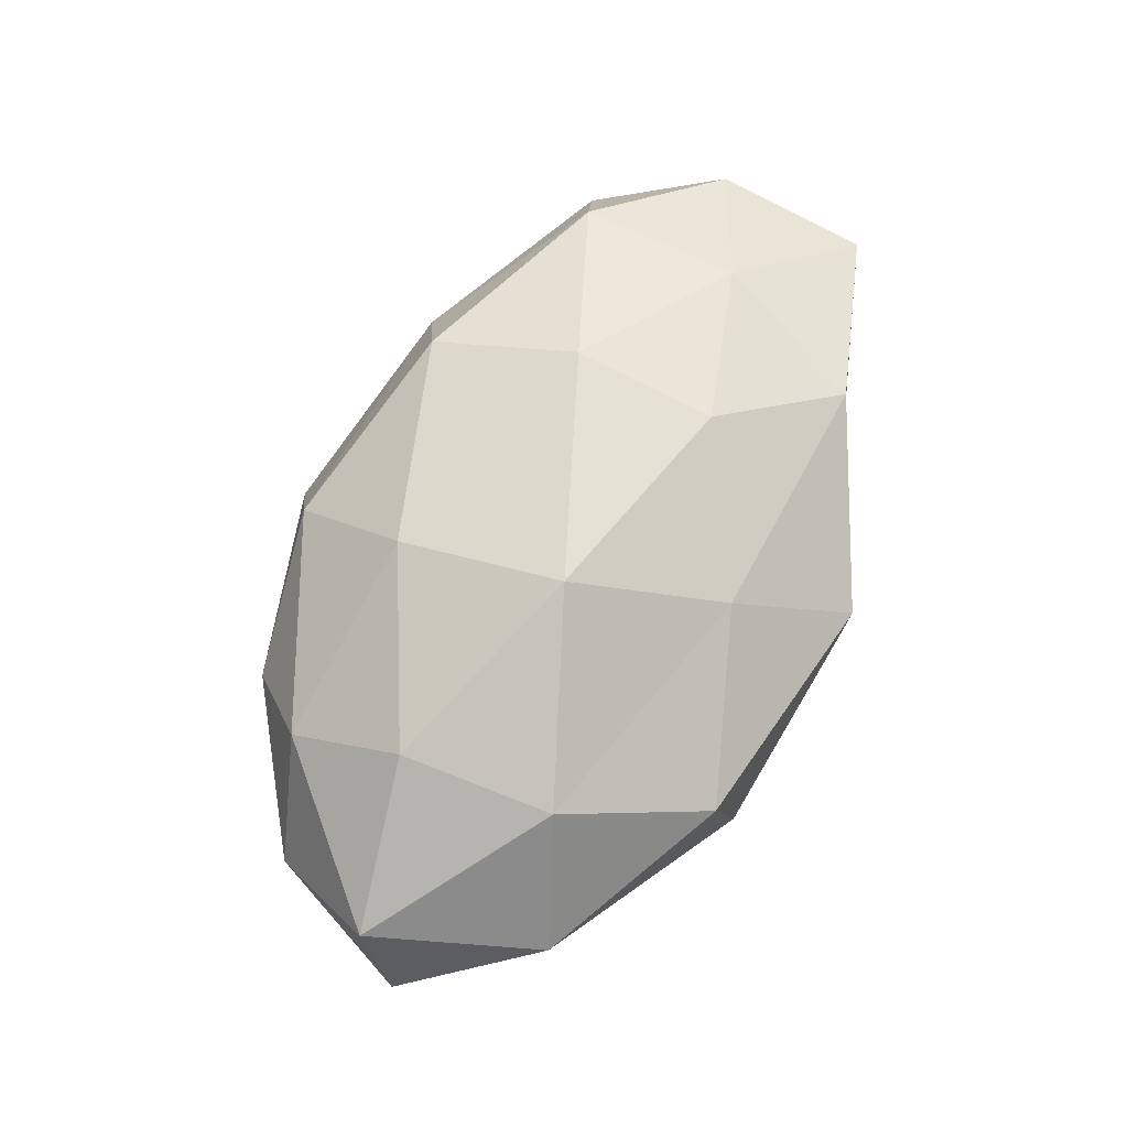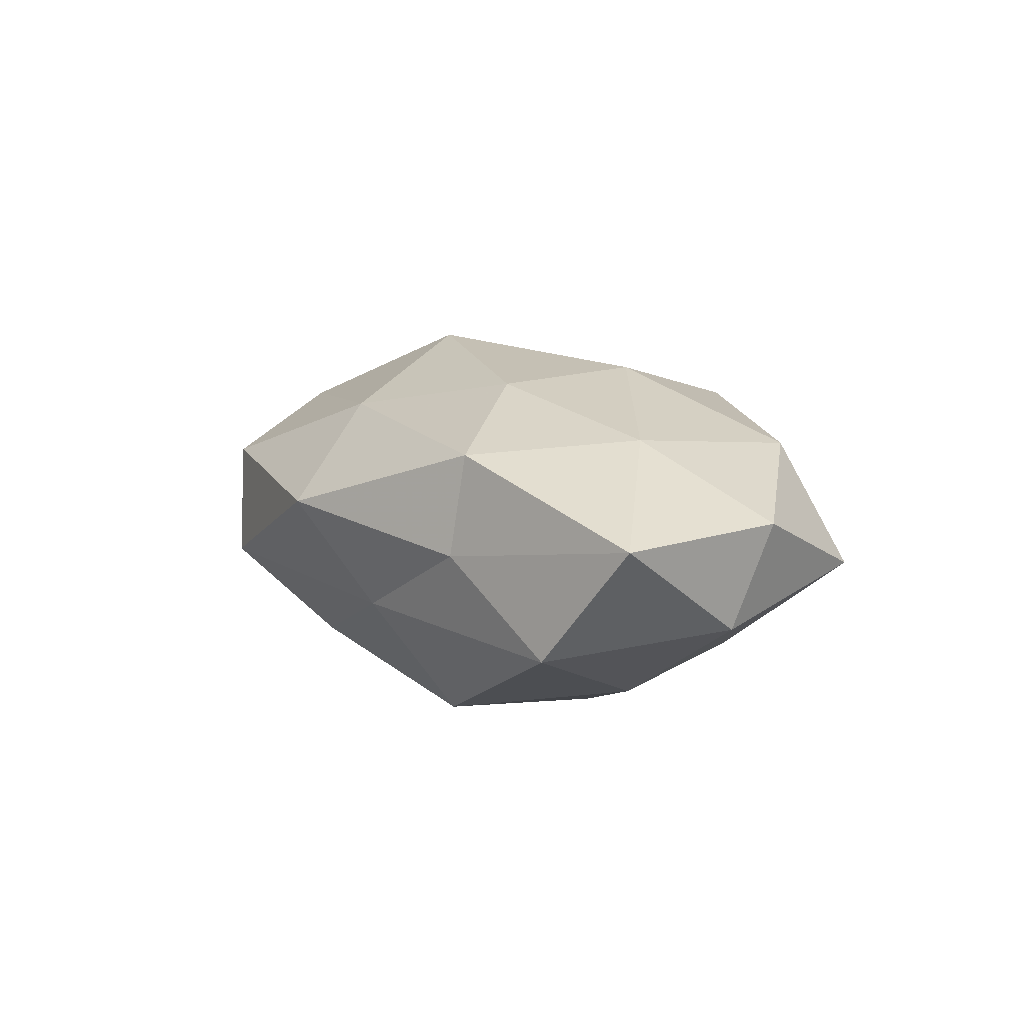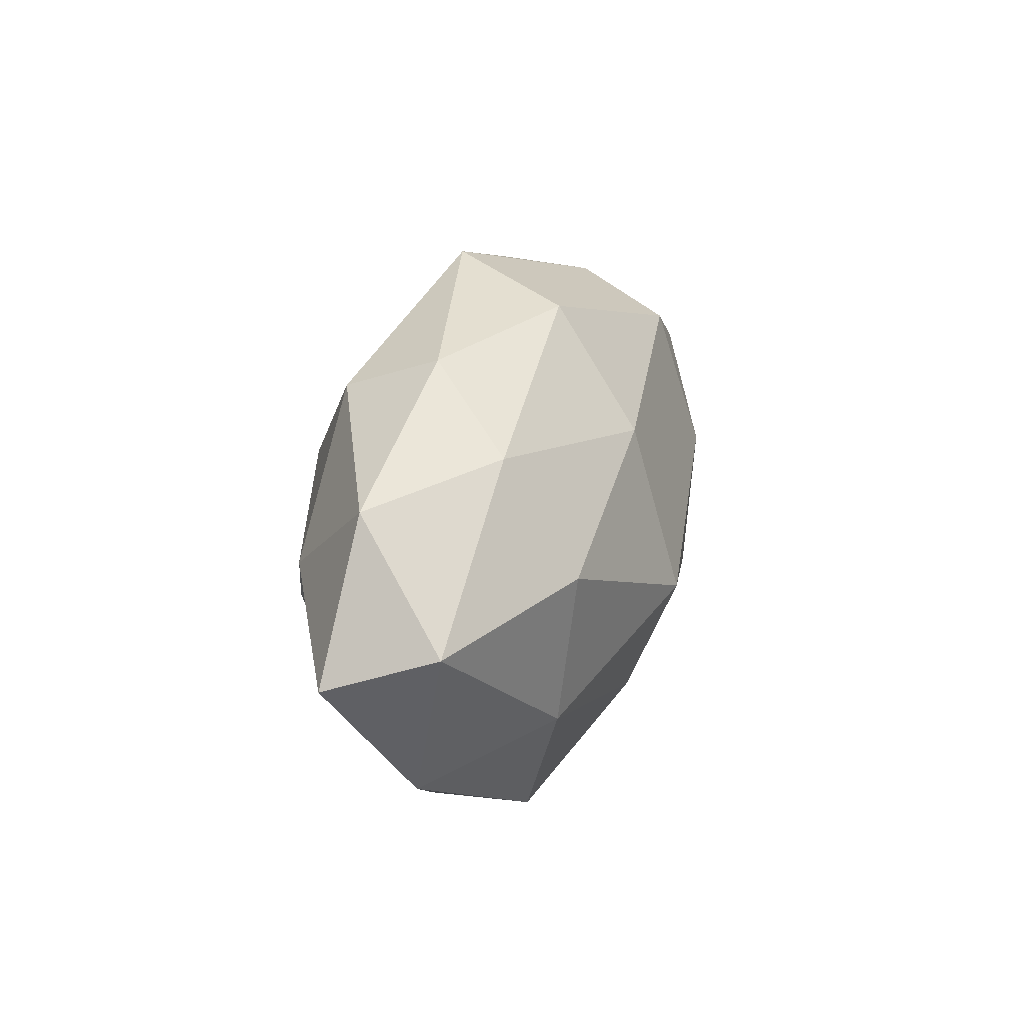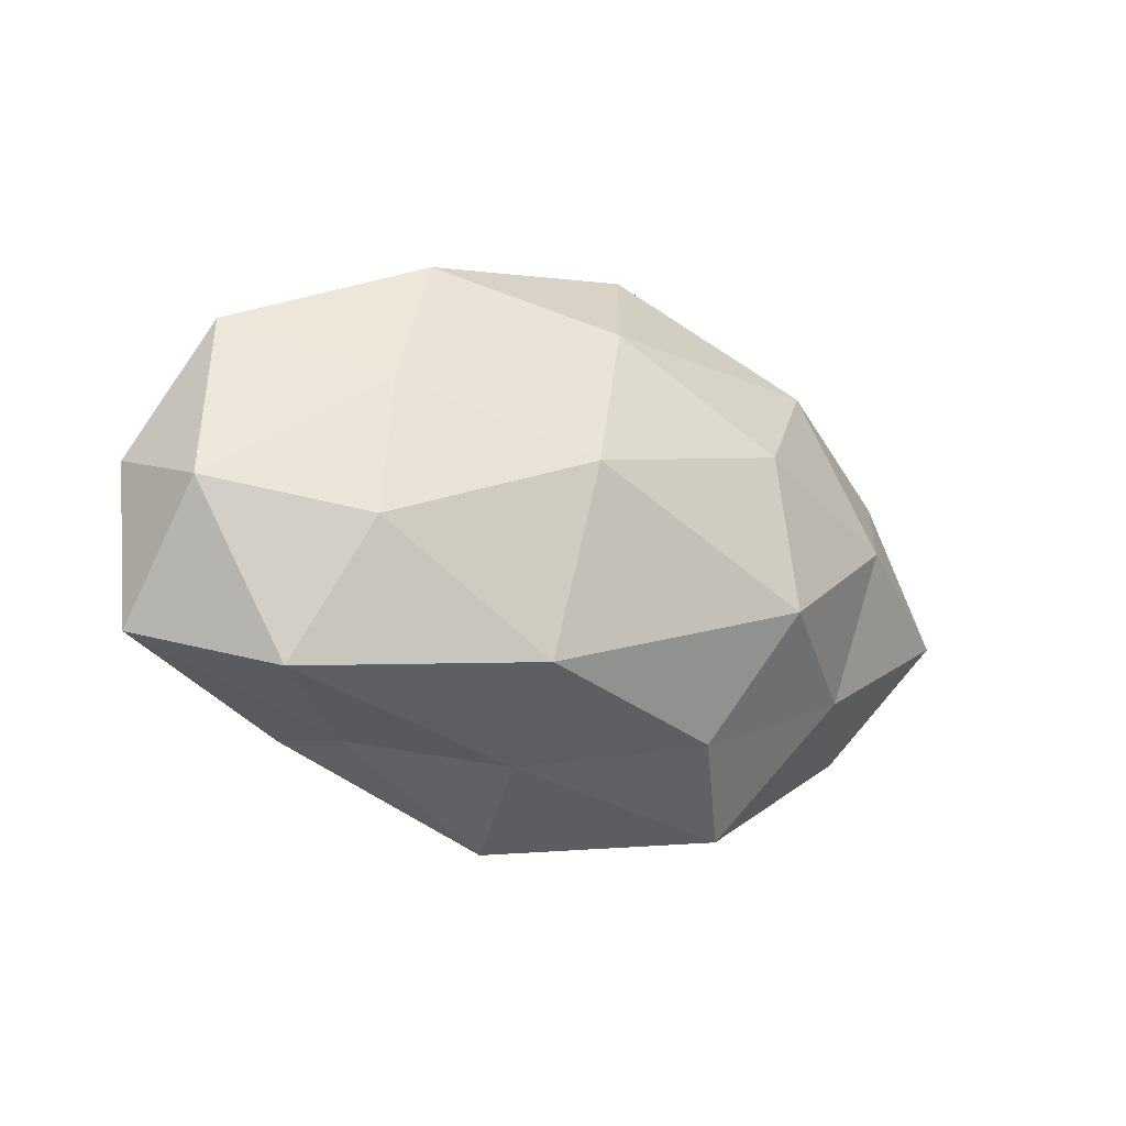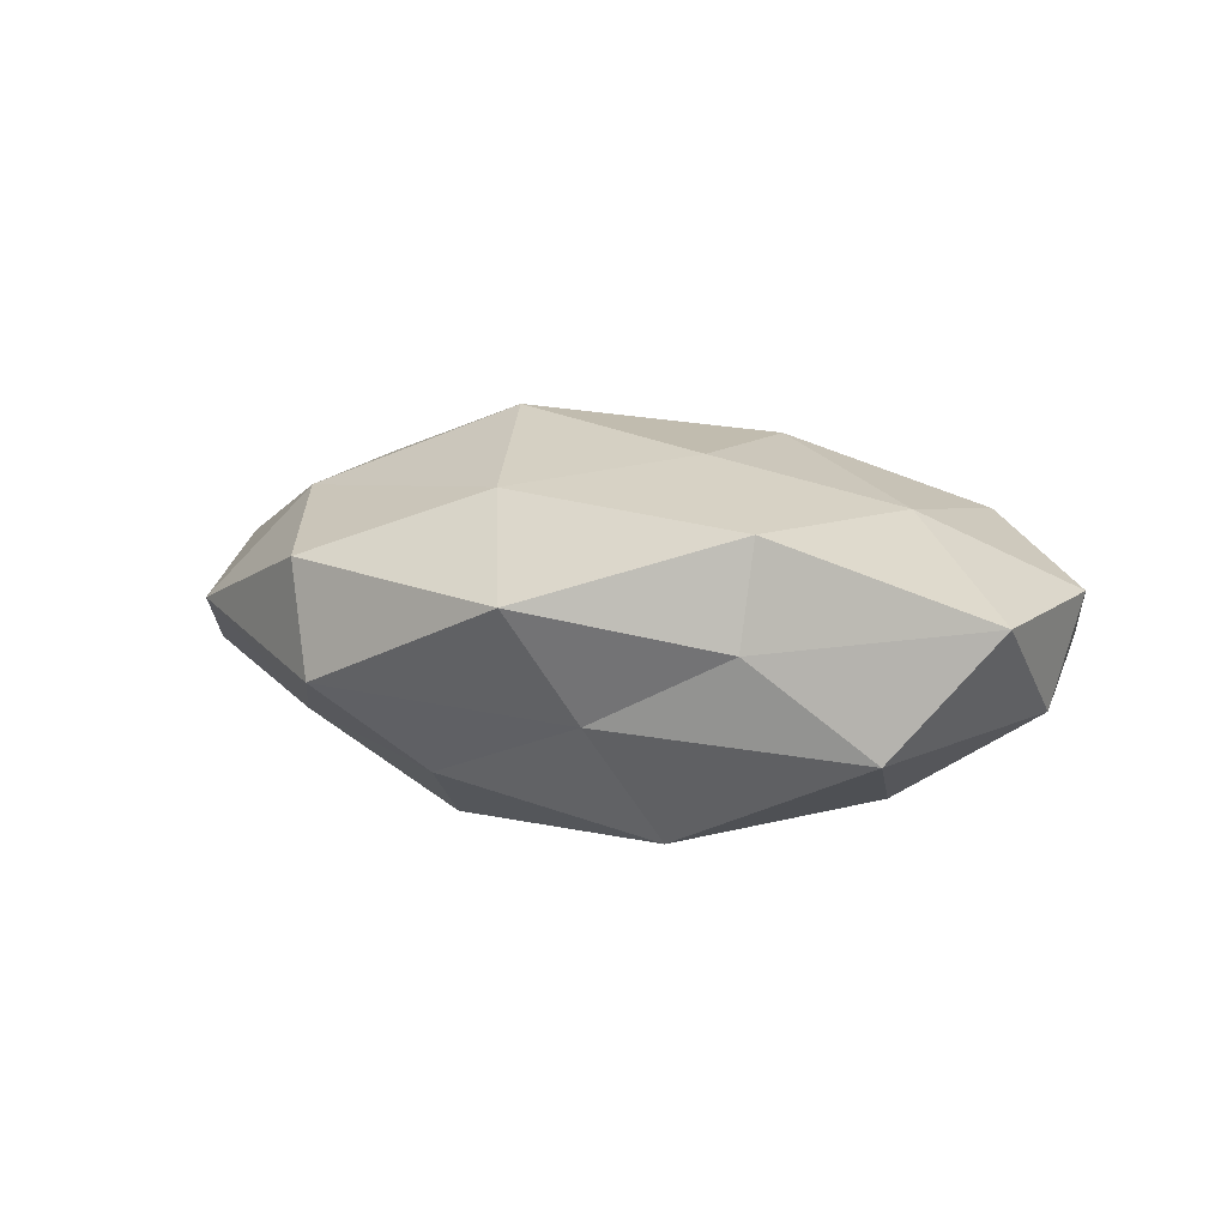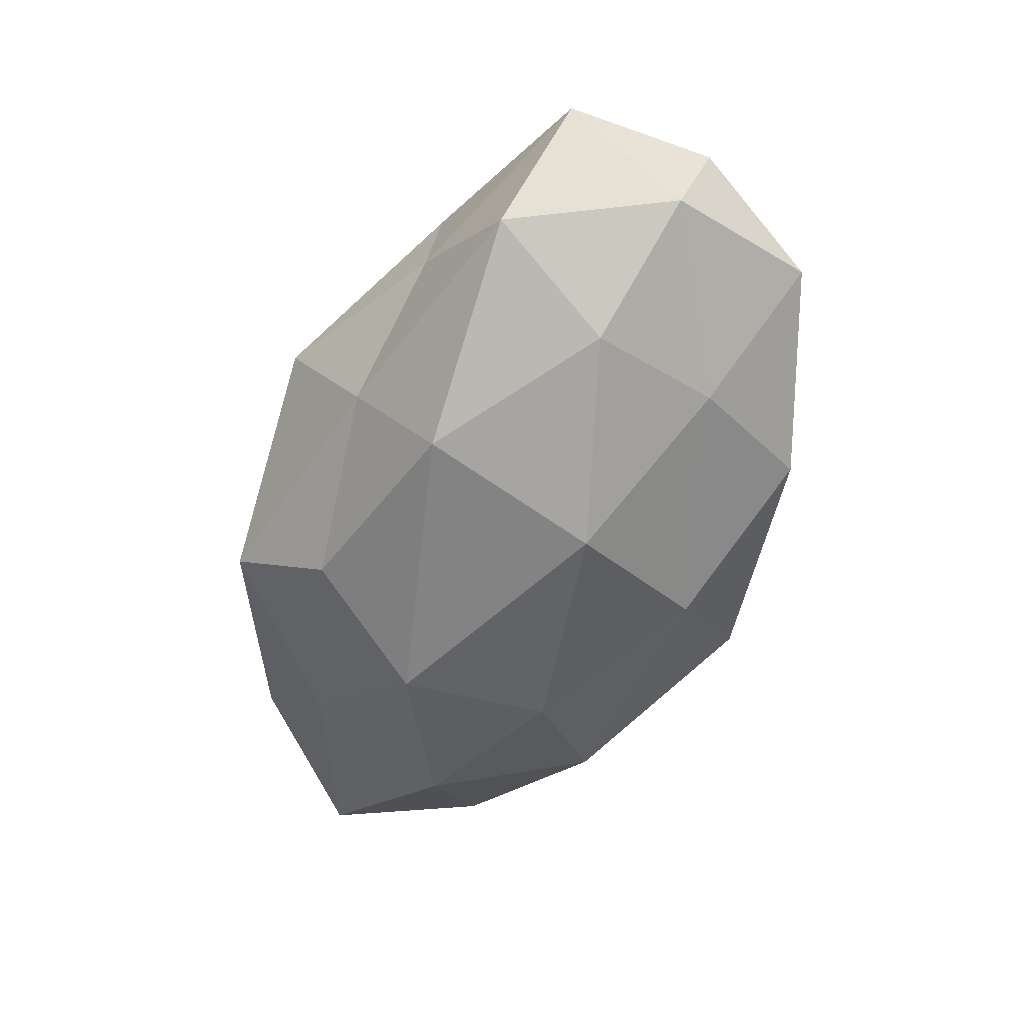
<metadata>
{"format":"obj","ext":"obj","renderer":"f3d","projection":"perspective","resolution":1024,"background":"white","views":[{"elev":70.4,"azim":-63.7,"up":"+Z"},{"elev":8.7,"azim":61.5,"up":"+Z"},{"elev":17.3,"azim":-74.4,"up":"+Y"},{"elev":-14.6,"azim":142.6,"up":"+Y"},{"elev":7.5,"azim":32.0,"up":"+Z"},{"elev":-57.8,"azim":67.1,"up":"+Z"}]}
</metadata>
<code>
v 0.04354 -0.02013 -0.01008
v 0.05552 0.004157 0.006265
v 0.03058 -0.02347 0.01324
v 0.03246 0.01357 -0.0133
v 0.007202 -0.0357 0.005485
v -0.03494 -0.01523 -0.01178
v -0.005928 0.03622 -0.004968
v -0.02908 0.02357 -0.0126
v -0.02392 -0.03117 0.008673
v 0.01244 0.02536 0.01723
v 0.003511 0.02376 -0.01687
v -0.03637 0.004153 0.01809
v 0.02968 -0.02507 0.0008396
v -0.05577 8.752e-05 0.00745
v -0.01794 -0.008084 -0.02381
v 0.02428 0.03017 -0.007786
v -0.04657 -0.02006 0.001401
v -0.03133 0.02789 -0.0003388
v 0.01229 0.004836 -0.02432
v 0.03652 -0.003791 -0.01696
v -0.0104 -0.02359 -0.01563
v 0.04823 0.02044 -0.0008506
v -0.05801 -0.004204 -0.006124
v 0.05526 -0.01539 0.004375
v -0.05045 0.01464 -0.003555
v -0.03424 -0.01465 0.01519
v 0.01685 -0.01822 -0.02163
v -0.01213 0.03113 0.009416
v -0.01361 0.01629 0.0196
v 0.03889 -0.003814 0.0148
v -0.02056 -0.03304 -0.005051
v 0.01975 0.02994 0.005073
v -0.0383 0.01851 0.00969
v 0.03936 0.01679 0.01339
v -0.01708 0.01147 -0.02109
v 0.05317 0.0001441 -0.006393
v 0.0173 -0.01052 0.02031
v -0.03993 0.004292 -0.01515
v 0.01727 0.007438 0.02179
v -0.002059 -0.02248 0.01667
v -0.01099 -0.00461 0.02492
v 0.01203 -0.02744 -0.00784
f 8 7 11
f 13 3 5
f 16 4 11
f 11 7 16
f 8 18 7
f 4 19 11
f 4 20 19
f 6 15 21
f 22 4 16
f 23 6 17
f 23 17 14
f 24 13 1
f 24 3 13
f 25 18 8
f 23 14 25
f 14 26 12
f 17 9 26
f 17 26 14
f 15 19 27
f 20 1 27
f 27 19 20
f 21 15 27
f 28 7 18
f 28 29 10
f 2 30 24
f 30 3 24
f 9 31 5
f 6 31 17
f 17 31 9
f 6 21 31
f 32 16 7
f 22 16 32
f 32 7 28
f 10 32 28
f 14 12 33
f 14 33 25
f 25 33 18
f 18 33 28
f 33 12 29
f 33 29 28
f 2 22 34
f 2 34 30
f 34 32 10
f 22 32 34
f 35 8 11
f 11 19 35
f 15 35 19
f 36 1 20
f 36 20 4
f 2 36 22
f 36 4 22
f 24 1 36
f 2 24 36
f 30 37 3
f 38 15 6
f 23 38 6
f 25 8 38
f 23 25 38
f 38 8 35
f 38 35 15
f 39 10 29
f 34 10 39
f 34 39 30
f 30 39 37
f 3 40 5
f 5 40 9
f 26 9 40
f 3 37 40
f 12 26 41
f 41 29 12
f 39 29 41
f 37 39 41
f 26 40 41
f 41 40 37
f 1 13 42
f 5 42 13
f 1 42 27
f 27 42 21
f 31 42 5
f 31 21 42

</code>
